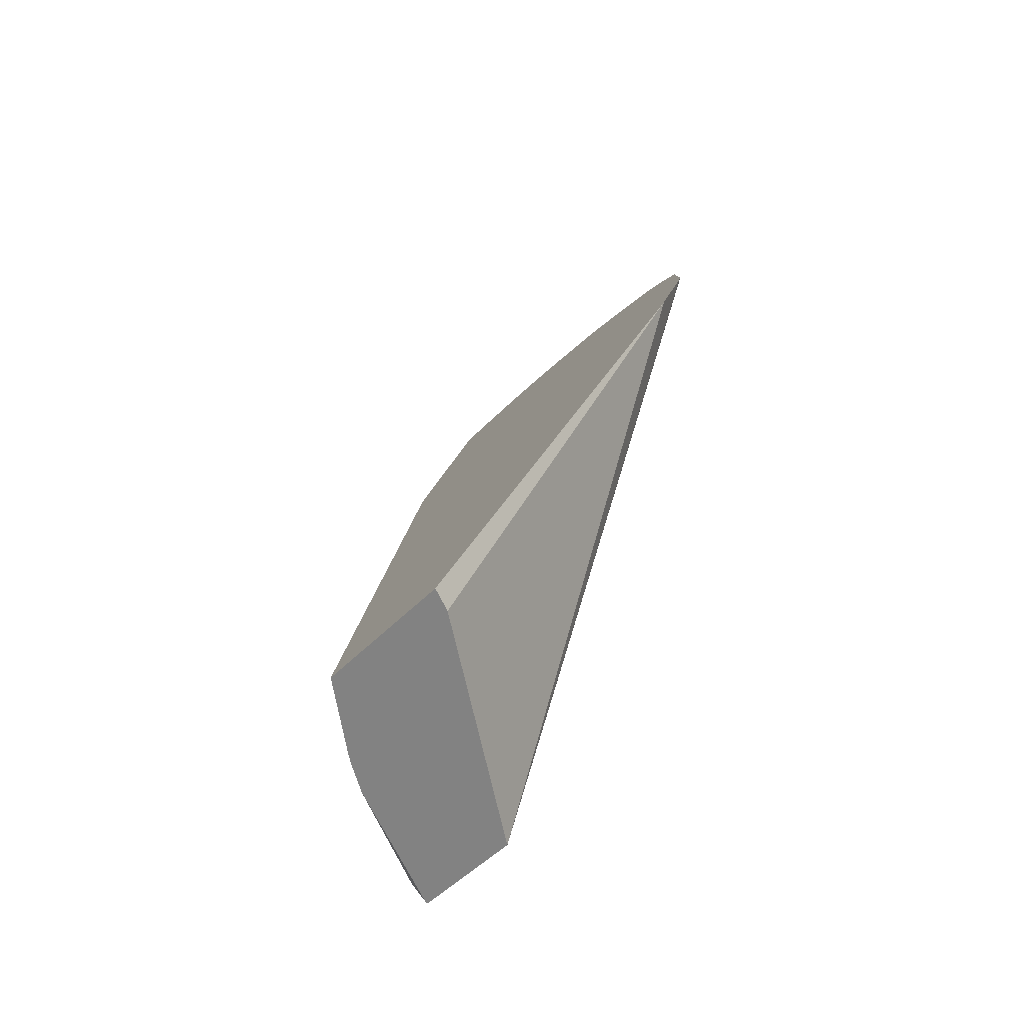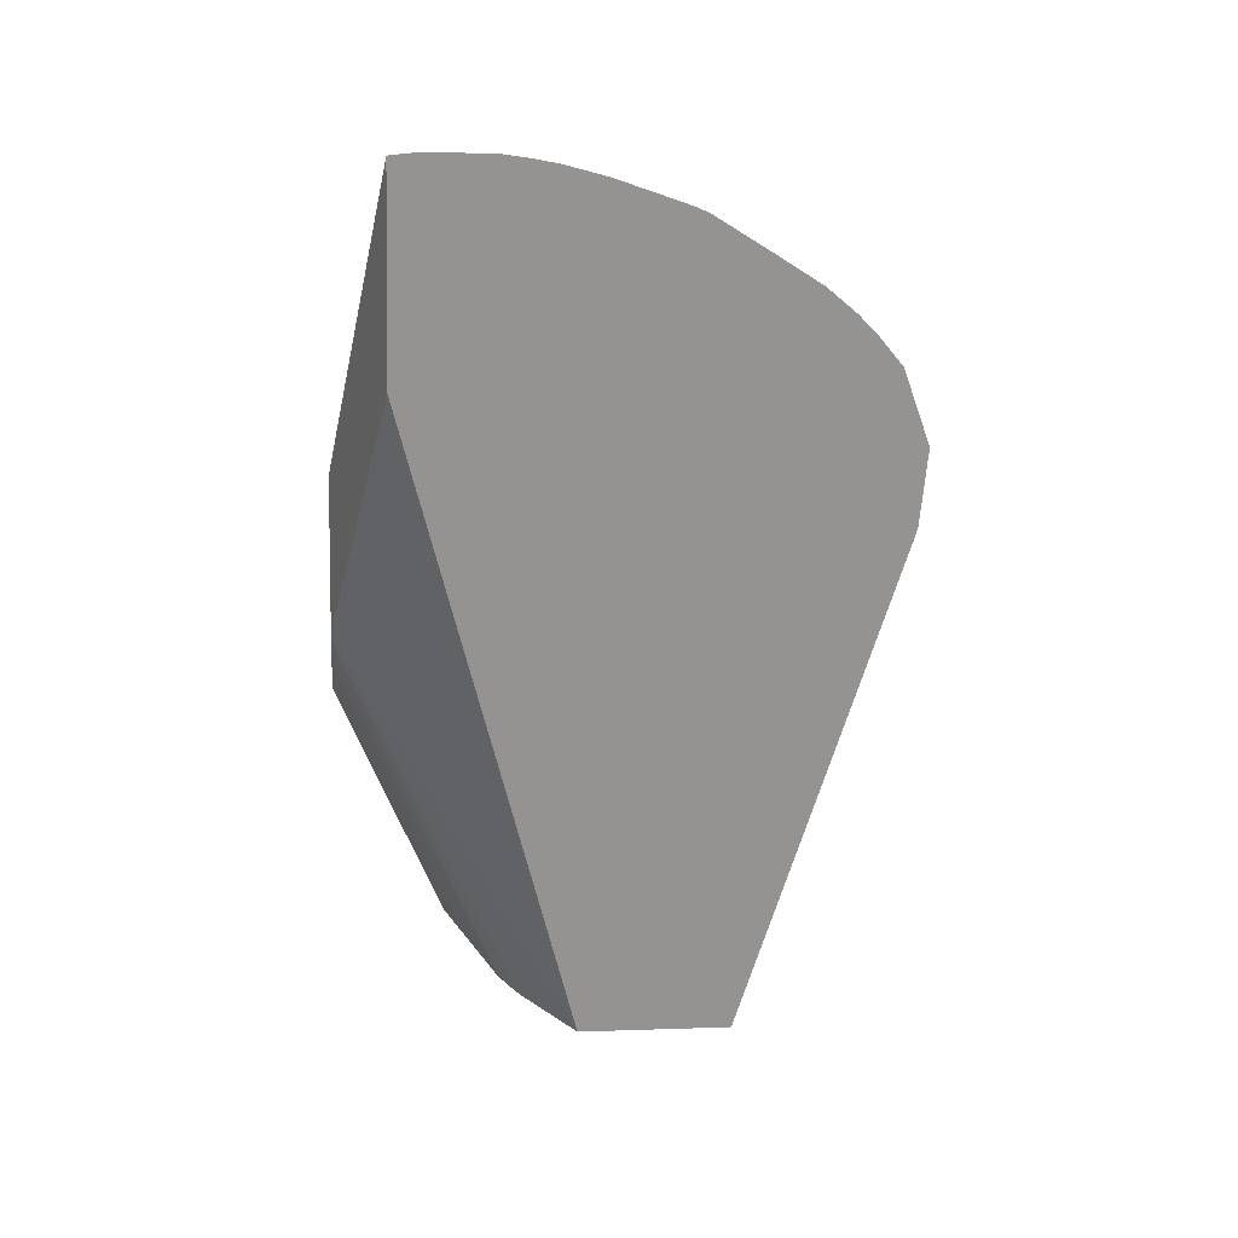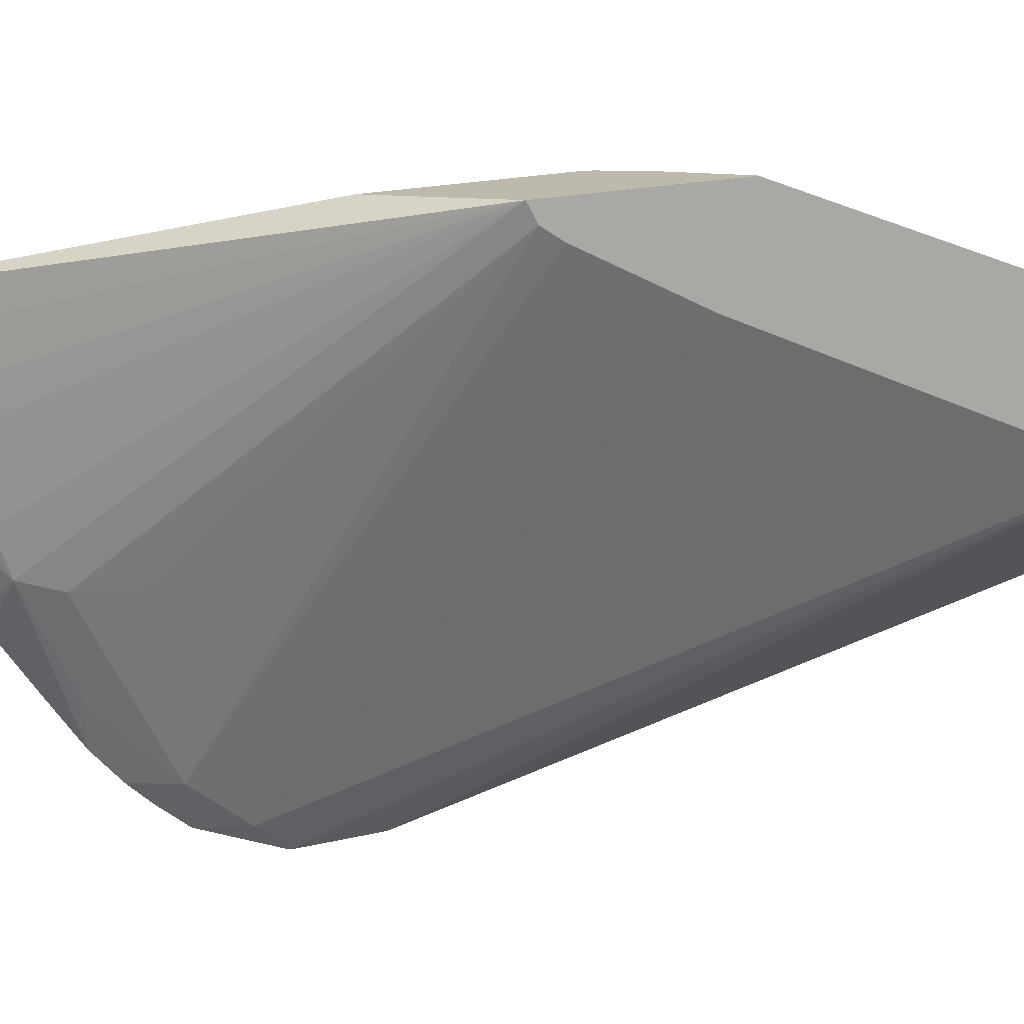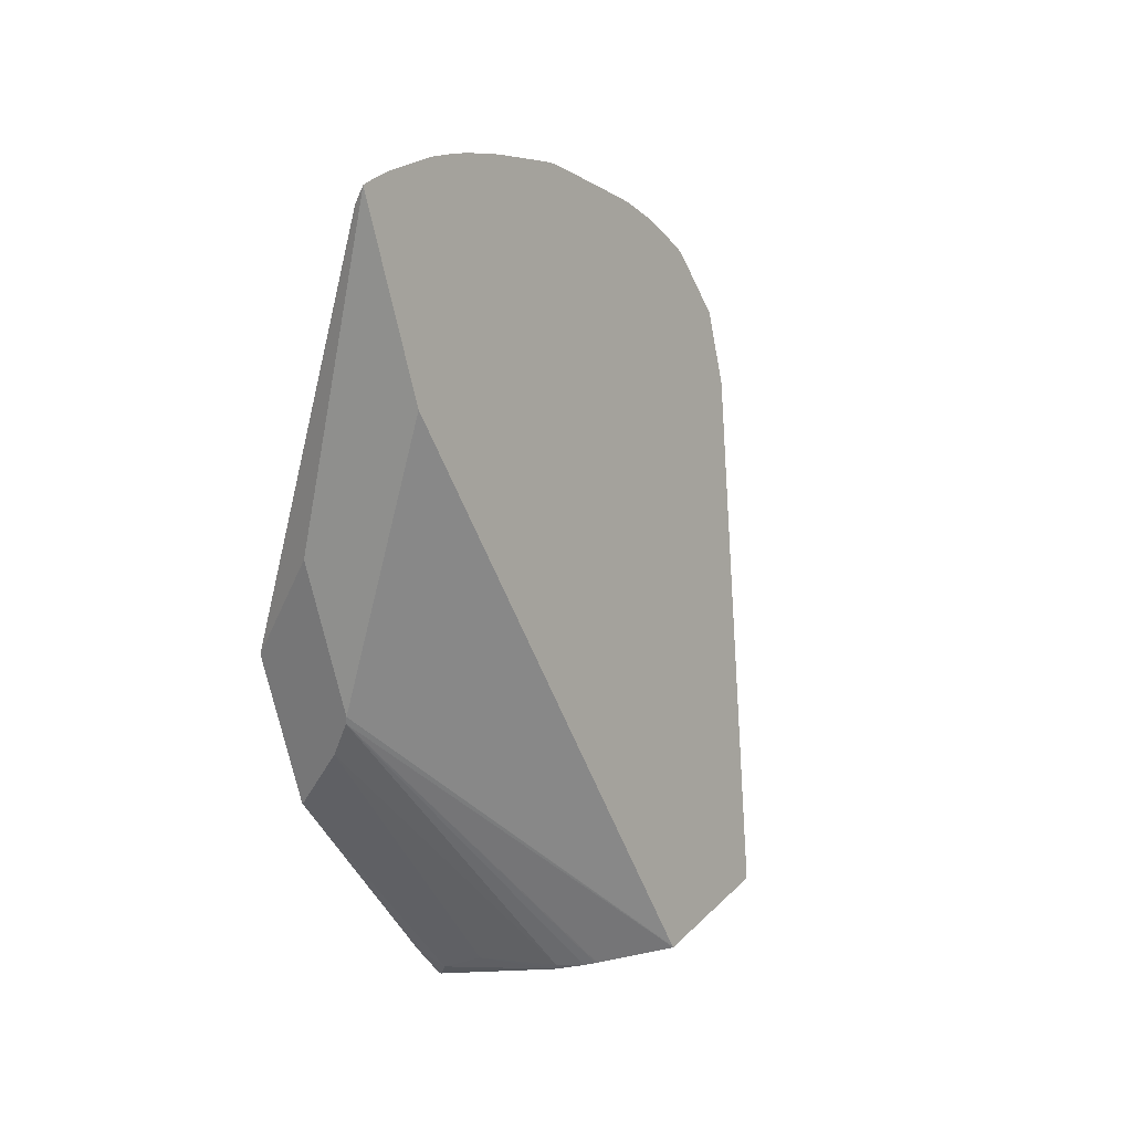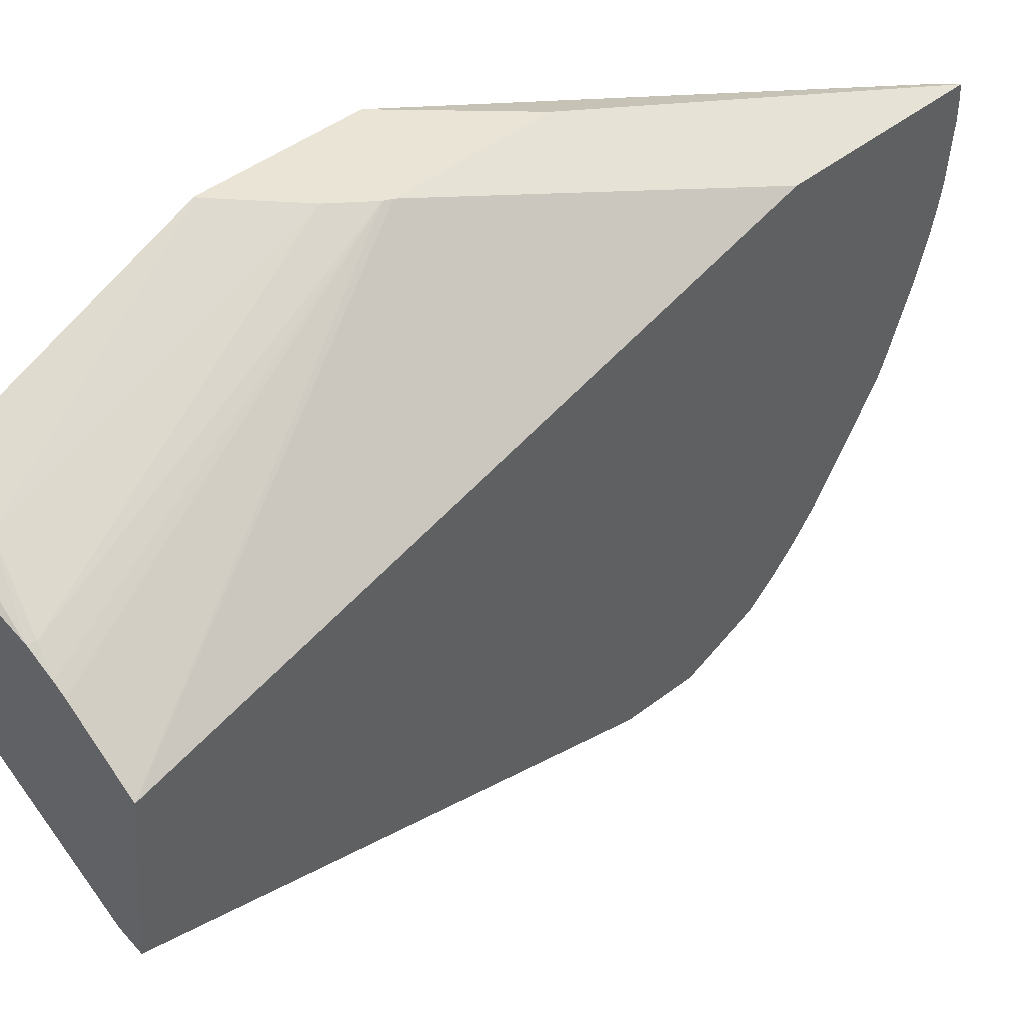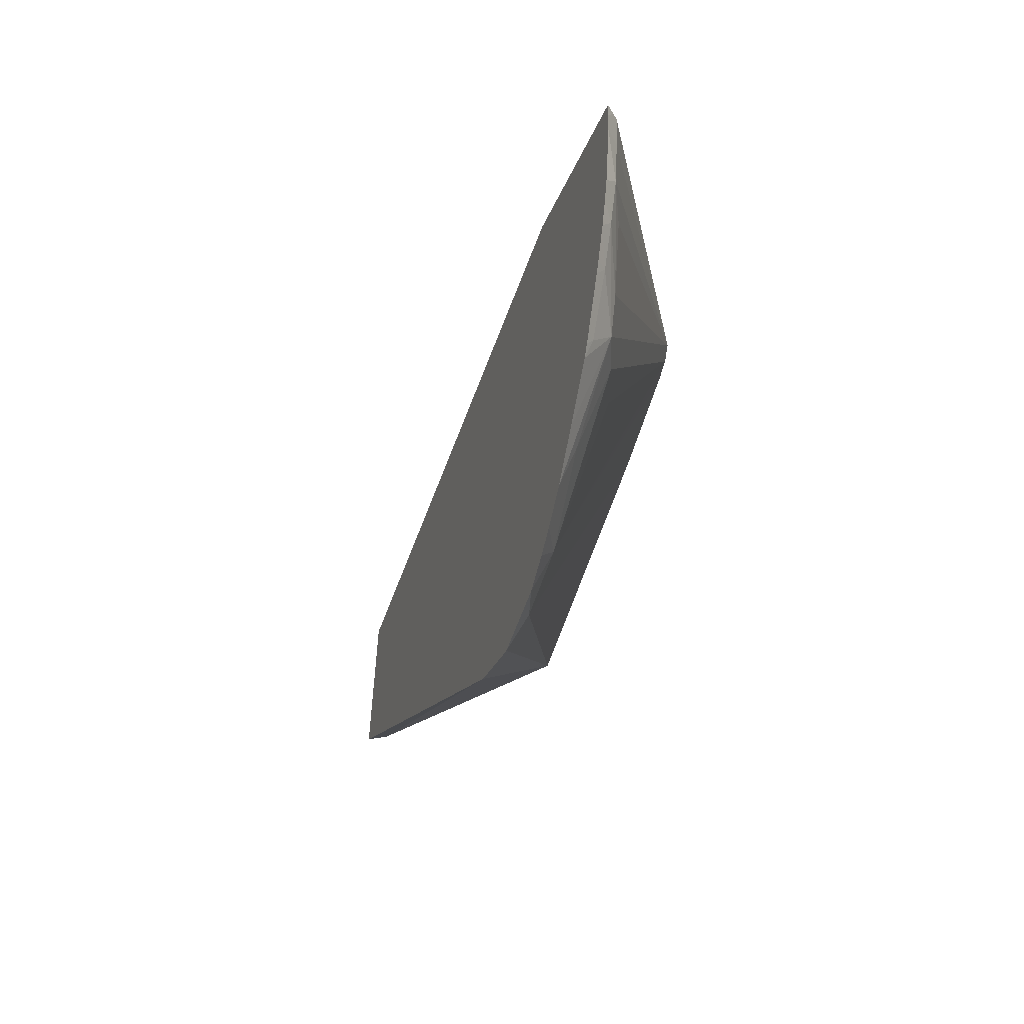
<metadata>
{"format":"obj","ext":"obj","renderer":"f3d","projection":"perspective","resolution":1024,"background":"white","views":[{"elev":-55.0,"azim":-42.2,"up":"+Z"},{"elev":41.5,"azim":-95.8,"up":"+Z"},{"elev":15.9,"azim":95.7,"up":"+Y"},{"elev":31.5,"azim":-145.6,"up":"+Z"},{"elev":43.8,"azim":-118.8,"up":"+Y"},{"elev":56.2,"azim":2.3,"up":"+Z"}]}
</metadata>
<code>
v -0.03305 0.01891 0.06436
v -0.03303 0.0189 0.06443
v -0.03335 0.01902 0.06344
v -0.0325 0.02339 0.05606
v -0.03302 0.01891 0.06443
v -0.03275 0.01927 0.06475
v -0.03302 0.01891 0.06445
v -0.03549 0.02139 0.05687
v -0.03519 0.02149 0.05679
v -0.03249 0.02497 0.05616
v -0.03126 0.02511 0.05999
v -0.03246 0.01982 0.0654
v -0.03272 0.01924 0.0654
v -0.03273 0.01923 0.06539
v -0.03547 0.02342 0.05701
v -0.03252 0.02497 0.05618
v -0.03231 0.02522 0.05672
v -0.03083 0.02582 0.06137
v -0.0318 0.02207 0.06562
v -0.03179 0.02206 0.06636
v -0.03221 0.02079 0.06636
v -0.03242 0.02017 0.06639
v -0.03253 0.01978 0.06604
v -0.03261 0.01953 0.06577
v -0.03076 0.02599 0.06161
v -0.03546 0.02343 0.05704
v -0.03218 0.02626 0.06133
v -0.03217 0.02627 0.06122
v -0.03543 0.02345 0.057
v -0.03413 0.02439 0.05665
v -0.03268 0.02508 0.05647
v -0.03139 0.02637 0.05966
v -0.03181 0.02216 0.06691
v -0.03072 0.02622 0.06173
v -0.0323 0.02079 0.06681
v -0.03278 0.02528 0.06551
v -0.03152 0.02611 0.06339
v -0.03197 0.0263 0.06067
v -0.03415 0.02441 0.05675
v -0.03447 0.02419 0.05675
v -0.03461 0.02409 0.05678
v -0.03463 0.02408 0.05679
v -0.03362 0.02469 0.05676
v -0.03319 0.02492 0.05677
v -0.03141 0.02637 0.05968
v -0.03177 0.02271 0.06709
v -0.03186 0.02334 0.06775
v -0.03193 0.02271 0.06757
v -0.03205 0.0218 0.06727
v -0.03215 0.0215 0.06728
v -0.03186 0.02511 0.06794
v -0.03184 0.02511 0.06789
v -0.03182 0.02511 0.06783
v -0.03181 0.02463 0.06785
v -0.03181 0.02398 0.06784
v -0.03175 0.02367 0.06739
v -0.03194 0.0251 0.06811
v -0.03196 0.02351 0.06799
v -0.03198 0.02316 0.06791
v -0.03203 0.02254 0.06771
v -0.03212 0.02179 0.06741
v -0.03202 0.02271 0.06777
v -0.03213 0.02167 0.06736
v -0.03193 0.02489 0.06812
v -0.03193 0.02463 0.06812
v -0.03194 0.0238 0.06805
f 1 2 7
f 1 7 14
f 1 14 13
f 1 13 24
f 1 24 23
f 1 23 22
f 1 22 35
f 1 35 50
f 1 50 63
f 1 63 61
f 1 61 60
f 1 60 62
f 1 62 59
f 1 59 58
f 1 58 66
f 1 66 65
f 1 65 64
f 1 64 57
f 1 57 36
f 1 36 26
f 1 26 15
f 1 15 8
f 1 8 3
f 1 3 4
f 1 4 2
f 2 5 6
f 2 6 7
f 2 4 5
f 3 8 9
f 3 9 4
f 4 9 8
f 4 8 15
f 4 15 29
f 4 29 42
f 4 42 41
f 4 41 40
f 4 40 30
f 4 30 16
f 4 16 10
f 4 10 17
f 4 17 32
f 4 32 34
f 4 34 25
f 4 25 18
f 4 18 11
f 4 11 6
f 4 6 5
f 6 12 13
f 6 13 14
f 6 14 7
f 6 11 12
f 10 16 17
f 11 18 12
f 12 19 20
f 12 20 21
f 12 21 22
f 12 22 23
f 12 23 24
f 12 24 13
f 12 18 25
f 12 25 19
f 15 26 27
f 15 27 28
f 15 28 29
f 16 30 31
f 16 31 17
f 17 31 32
f 19 25 20
f 20 33 21
f 20 25 34
f 20 34 33
f 21 33 22
f 22 33 35
f 26 36 27
f 27 36 57
f 27 57 37
f 27 37 34
f 27 34 32
f 27 32 45
f 27 45 38
f 27 38 28
f 28 38 39
f 28 39 40
f 28 40 41
f 28 41 42
f 28 42 29
f 30 40 39
f 30 39 43
f 30 43 44
f 30 44 31
f 31 44 45
f 31 45 32
f 33 46 47
f 33 47 48
f 33 48 49
f 33 49 50
f 33 50 35
f 33 34 46
f 34 37 51
f 34 51 52
f 34 52 53
f 34 53 54
f 34 54 55
f 34 55 56
f 34 56 46
f 37 57 51
f 38 45 44
f 38 44 43
f 38 43 39
f 46 56 55
f 46 55 47
f 47 55 58
f 47 58 59
f 47 59 48
f 48 60 61
f 48 61 49
f 48 59 62
f 48 62 60
f 49 61 63
f 49 63 50
f 51 57 64
f 51 64 52
f 52 64 53
f 53 64 65
f 53 65 54
f 54 65 55
f 55 65 66
f 55 66 58

</code>
